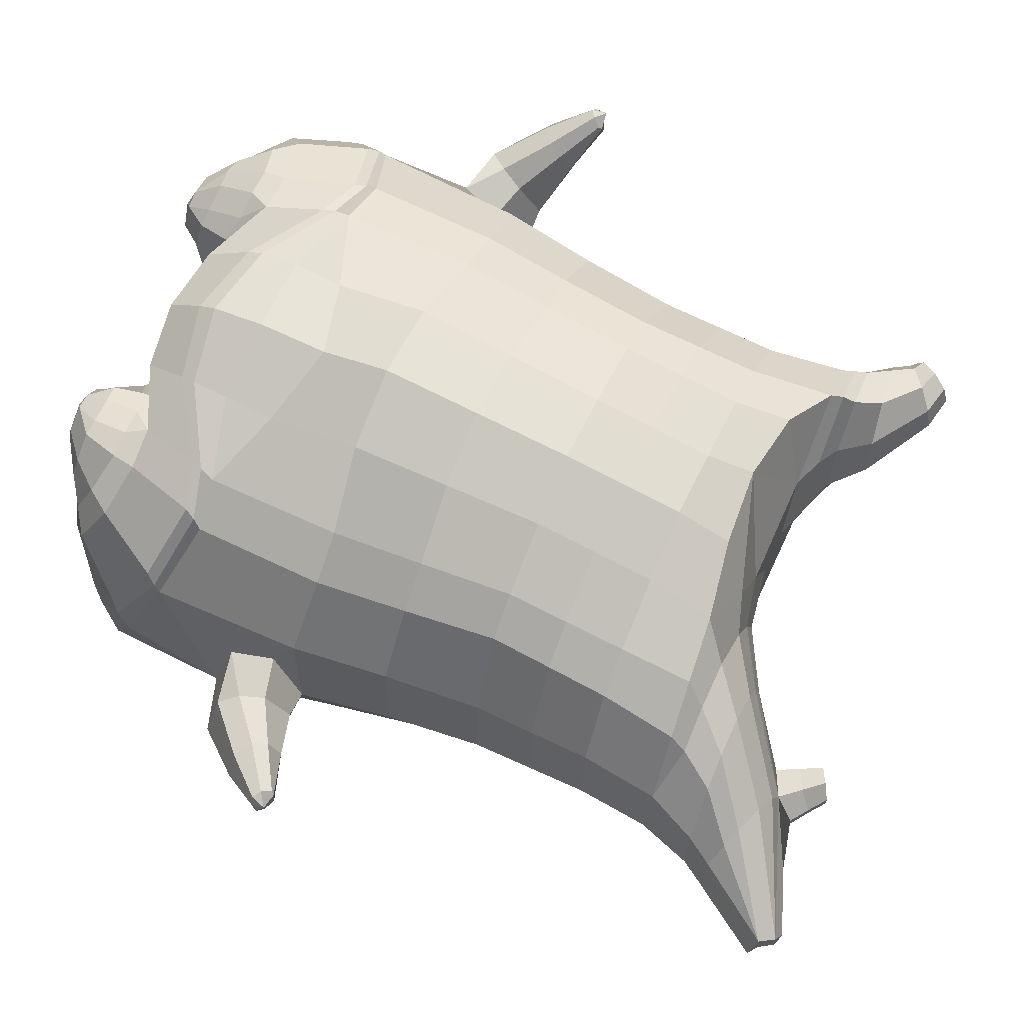
<metadata>
{"format":"obj","ext":"obj","renderer":"f3d","projection":"perspective","resolution":1024,"background":"white","views":[{"elev":73.9,"azim":114.8,"up":"+Z"}]}
</metadata>
<code>
o korok
v 0 -0.7677 0.3382
v 0 0.3156 0.3907
v -0.2329 -0.6915 0.3611
v -0.2624 0.3237 0.3442
v -0.3023 -0.6877 0.3498
v -0.3536 0.3721 0.2953
v -0.39 -0.7041 0.3097
v -0.4419 0.3722 0.2021
v -0.4275 -0.7478 0.22
v -0.48 0.3732 0.09971
v -0.395 -0.7931 0.1258
v -0.4419 0.39 -0.001294
v -0.3023 -0.831 0.01893
v -0.3536 0.4061 -0.09312
v -0.2329 -0.8485 -0.05371
v -0.2624 0.3669 -0.1497
v -0 -0.8658 -0.2464
v -0 0.367 -0.1968
v 0 0.2202 0.4304
v -0.2452 0.2258 0.3674
v -0.3246 0.229 0.3304
v -0.4157 0.2387 0.2196
v -0.45 0.2501 0.08894
v -0.4157 0.2616 -0.04174
v -0.3246 0.2712 -0.1525
v -0.2452 0.2745 -0.1895
v -0 0.28 -0.2525
v 0 0.008689 0.4693
v -0.2452 0.01477 0.3999
v -0.3182 0.01859 0.3562
v -0.4157 0.03004 0.2253
v -0.45 0.04355 0.07087
v -0.4157 0.05706 -0.08353
v -0.3182 0.06851 -0.2144
v -0.2452 0.07234 -0.2581
v -0 0.07885 -0.3326
v 0 -0.3298 0.505
v -0.2724 -0.3056 0.3964
v -0.3536 -0.3026 0.3431
v -0.4953 -0.2903 0.04166
v -0.3536 -0.2642 -0.3228
v -0.2724 -0.2595 -0.3738
v -0 -0.2467 -0.452
v -0.1631 -0.7232 0.3137
v -0.09482 -0.7701 0.1804
v -0.1631 -0.8192 0.05499
v 0 -0.5737 0.4544
v -0.2724 -0.5422 0.3839
v -0.3536 -0.5298 0.3468
v -0.5225 -0.6263 0.08541
v -0.3986 -0.6851 -0.2936
v -0.3147 -0.6477 -0.413
v -0 -0.5564 -0.5543
v 0 -0.7014 0.404
v -0.2588 -0.586 0.3958
v -0.3359 -0.5624 0.3689
v -0.4488 -0.5961 0.2688
v -0.4945 -0.6665 0.1451
v -0.4666 -0.7407 0.004516
v -0.3359 -0.8048 -0.1483
v -0.2588 -0.8269 -0.2427
v -0 -0.8302 -0.3967
v 0 -0.6688 0.4274
v -0.2656 -0.5654 0.3967
v -0.3447 -0.5444 0.3623
v -0.4604 -0.5797 0.2507
v -0.5122 -0.6486 0.1175
v -0.4824 -0.7252 -0.03392
v -0.3447 -0.788 -0.1944
v -0.2656 -0.8052 -0.2919
v -0 -0.8 -0.4395
v -0.278 -0.7962 0.3258
v -0.3183 -0.8004 0.2867
v -0.334 -0.8094 0.2405
v -0.3183 -0.8189 0.1933
v -0.278 -0.8243 0.1522
v -0.1725 -0.823 0.1762
v -0.1725 -0.7999 0.2979
v -0.1548 -0.8106 0.2366
v -0.2705 -0.8425 0.2717
v -0.2814 -0.8421 0.2484
v -0.2705 -0.8418 0.2237
v -0.2392 -0.8413 0.2038
v -0.1767 -0.8427 0.2471
v -0.2977 -0.7265 0.3504
v -0.2977 -0.8294 0.08762
v -0.3605 -0.8037 0.1619
v -0.3844 -0.775 0.2335
v -0.1631 -0.8153 0.09722
v -0.3605 -0.7475 0.302
v -0.1631 -0.7467 0.3081
v -0.1214 -0.7791 0.2005
v -0.201 -0.797 0.3122
v -0.2486 -0.7945 0.3251
v -0.201 -0.8251 0.1642
v -0.2486 -0.826 0.1535
v -0.2017 -0.8426 0.2809
v -0.2299 -0.8422 0.2894
v -0.2156 -0.8567 0.2516
v -0.2017 -0.8418 0.2151
v -0.2511 -0.7293 0.3498
v -0.2037 -0.7324 0.3329
v -0.2037 -0.8258 0.07254
v -0.2511 -0.8333 0.06887
v -0.1165 -0.7513 0.3328
v -0.1362 0.3049 0.3755
v -0.1226 0.2226 0.4039
v -0.1226 0.01107 0.4421
v -0.1362 -0.3264 0.4665
v -0.1362 -0.5787 0.4224
v -0.1294 -0.6709 0.398
v -0.1328 -0.6436 0.4126
v -0.1165 -0.8644 -0.167
v -0.1362 0.3538 -0.1838
v -0.1226 0.2777 -0.226
v -0.1226 0.07603 -0.3004
v -0.1362 -0.2526 -0.4169
v -0.1573 -0.5812 -0.5144
v -0.1294 -0.8277 -0.3401
v -0.1328 -0.8003 -0.3855
v -0.5282 -0.4551 -0.000539
v -0.6291 -0.4141 0.06664
v -0.5439 -0.2877 0.07968
v -0.6308 -0.3697 -0.007942
v -0.6119 -0.3317 -0.01519
v -0.5625 -0.3713 0.1597
v -0.5874 -0.4038 0.1465
v -0.7036 -0.2997 0.1023
v -0.6814 -0.2727 0.0907
v -0.6974 -0.3248 0.1433
v -0.6224 -0.2604 0.1387
v -0.6334 -0.3073 0.1907
v -0.6651 -0.3273 0.1824
v -0.7372 -0.2489 0.1797
v -0.7263 -0.2366 0.1748
v -0.7327 -0.2573 0.196
v -0.7012 -0.2307 0.1936
v -0.7066 -0.2505 0.2147
v -0.7214 -0.26 0.2117
v -0.7289 -0.2347 0.2054
v -0.5822 -0.3007 0.01253
v -0.6518 -0.2609 0.1073
v -0.7071 -0.2277 0.1833
v -0.4733 -0.3496 0.1401
v -0.5445 -0.331 0.1418
v -0.6205 -0.2839 0.173
v -0.6962 -0.2354 0.2052
v -0.4968 -0.4199 0.16
v -0.1362 -0.4924 0.4115
v 0 -0.4536 0.4541
v -0.4647 -0.5698 0.2337
v -0.4561 -0.3088 0.2307
v -0.5294 -0.3981 -0.1177
v -0.4894 -0.3267 -0.06687
v -0.4626 -0.2726 -0.1489
v -0.5091 -0.6884 -0.1015
v 0.2329 -0.6915 0.3611
v 0.2474 0.3524 0.3598
v 0.3023 -0.6877 0.3498
v 0.3386 0.3624 0.3145
v 0.39 -0.7041 0.3097
v 0.4293 0.3727 0.2195
v 0.4275 -0.7478 0.22
v 0.4614 0.3752 0.09988
v 0.395 -0.7931 0.1258
v 0.3023 -0.831 0.01893
v 0.3386 0.3999 -0.1137
v 0.2329 -0.8485 -0.05371
v 0.2474 0.3979 -0.1601
v 0.2452 0.2258 0.3674
v 0.3246 0.229 0.3304
v 0.4157 0.2387 0.2196
v 0.45 0.2501 0.08894
v 0.4157 0.2616 -0.04174
v 0.3246 0.2712 -0.1525
v 0.2452 0.2745 -0.1895
v 0.2452 0.01477 0.3999
v 0.3182 0.01859 0.3562
v 0.4157 0.03004 0.2253
v 0.45 0.04355 0.07087
v 0.4157 0.05706 -0.08353
v 0.3182 0.06851 -0.2144
v 0.2452 0.07234 -0.2581
v 0.2724 -0.3056 0.3964
v 0.3536 -0.3026 0.3431
v 0.4953 -0.2903 0.04166
v 0.3536 -0.2642 -0.3228
v 0.2724 -0.2595 -0.3738
v 0.1631 -0.7232 0.3137
v 0.09482 -0.7701 0.1804
v 0.1631 -0.8192 0.05499
v 0.2724 -0.5422 0.3839
v 0.3536 -0.5298 0.3468
v 0.5225 -0.6263 0.08541
v 0.3986 -0.6851 -0.2936
v 0.3147 -0.6477 -0.413
v 0.2588 -0.586 0.3958
v 0.3359 -0.5624 0.3689
v 0.4488 -0.5961 0.2688
v 0.4945 -0.6665 0.1451
v 0.4666 -0.7407 0.004516
v 0.3359 -0.8048 -0.1483
v 0.2588 -0.8269 -0.2427
v 0.2656 -0.5654 0.3967
v 0.3447 -0.5444 0.3623
v 0.4604 -0.5797 0.2507
v 0.5122 -0.6486 0.1175
v 0.4824 -0.7252 -0.03392
v 0.3447 -0.788 -0.1944
v 0.2656 -0.8052 -0.2919
v 0.278 -0.7962 0.3258
v 0.3183 -0.8004 0.2867
v 0.334 -0.8094 0.2405
v 0.3183 -0.8189 0.1933
v 0.278 -0.8243 0.1522
v 0.1725 -0.823 0.1762
v 0.1725 -0.7999 0.2979
v 0.1548 -0.8106 0.2366
v 0.2705 -0.8425 0.2717
v 0.2814 -0.8421 0.2484
v 0.2705 -0.8418 0.2237
v 0.2392 -0.8413 0.2038
v 0.1767 -0.8427 0.2471
v 0.2977 -0.7265 0.3504
v 0.2977 -0.8294 0.08762
v 0.3605 -0.8037 0.1619
v 0.3844 -0.775 0.2335
v 0.1631 -0.8153 0.09722
v 0.3605 -0.7475 0.302
v 0.1631 -0.7467 0.3081
v 0.1214 -0.7791 0.2005
v 0.201 -0.797 0.3122
v 0.2486 -0.7945 0.3251
v 0.201 -0.8251 0.1642
v 0.2486 -0.826 0.1535
v 0.2017 -0.8426 0.2809
v 0.2299 -0.8422 0.2894
v 0.2156 -0.8567 0.2516
v 0.2017 -0.8418 0.2151
v 0.2511 -0.7293 0.3498
v 0.2037 -0.7324 0.3329
v 0.2037 -0.8258 0.07254
v 0.2511 -0.8333 0.06887
v 0.1165 -0.7513 0.3328
v 0.1362 0.3407 0.3786
v 0.1226 0.2226 0.4039
v 0.1226 0.01107 0.4421
v 0.1362 -0.3264 0.4665
v 0.1362 -0.5787 0.4224
v 0.1294 -0.6709 0.398
v 0.1328 -0.6436 0.4126
v 0.1165 -0.8644 -0.167
v 0.1362 0.3897 -0.1806
v 0.1226 0.2777 -0.226
v 0.1226 0.07603 -0.3004
v 0.1362 -0.2526 -0.4169
v 0.1573 -0.5812 -0.5144
v 0.1294 -0.8277 -0.3401
v 0.1328 -0.8003 -0.3855
v 0.5282 -0.4551 -0.00054
v 0.6291 -0.4141 0.06664
v 0.5439 -0.2877 0.07968
v 0.6308 -0.3697 -0.007942
v 0.6119 -0.3317 -0.01519
v 0.5625 -0.3713 0.1597
v 0.5874 -0.4038 0.1465
v 0.7036 -0.2997 0.1023
v 0.6814 -0.2727 0.0907
v 0.6974 -0.3248 0.1433
v 0.6224 -0.2604 0.1387
v 0.6334 -0.3073 0.1907
v 0.6651 -0.3273 0.1824
v 0.7372 -0.2489 0.1797
v 0.7263 -0.2366 0.1748
v 0.7327 -0.2573 0.196
v 0.7012 -0.2307 0.1936
v 0.7066 -0.2505 0.2147
v 0.7214 -0.26 0.2117
v 0.7289 -0.2347 0.2054
v 0.5822 -0.3007 0.01253
v 0.6518 -0.2609 0.1073
v 0.7071 -0.2277 0.1833
v 0.4733 -0.3496 0.1401
v 0.5445 -0.331 0.1418
v 0.6205 -0.2839 0.173
v 0.6962 -0.2354 0.2052
v 0.4968 -0.4199 0.16
v 0.1362 -0.4924 0.4115
v 0.4647 -0.5698 0.2337
v 0.4561 -0.3088 0.2307
v 0.5294 -0.3981 -0.1177
v 0.4894 -0.3267 -0.06687
v 0.4626 -0.2726 -0.1489
v 0.5091 -0.6884 -0.1015
v -0.2036 0.399 -0.01161
v -0.1386 0.3891 0.1011
v -0.2036 0.3793 0.2138
v 0.05122 0.3719 0.2973
v -0.01378 0.3805 0.1992
v -0.06378 0.3891 0.1011
v -0.01378 0.3977 0.002983
v 0.05122 0.4063 -0.09514
v -0.4619 0.4137 0.1873
v -0.3736 0.4156 0.2571
v -0.495 0.413 0.1032
v -0.4619 0.4283 0.02053
v -0.3736 0.4423 -0.04793
v -0.2986 0.4214 0.1908
v -0.2986 0.4365 0.01837
v -0.2586 0.429 0.1046
v -0.4932 0.4532 0.1665
v -0.4067 0.461 0.2178
v -0.5236 0.4542 0.1068
v -0.4932 0.4636 0.04788
v -0.4067 0.4802 -0.001323
v -0.3469 0.4742 0.1637
v -0.3469 0.4838 0.05419
v -0.315 0.4835 0.1094
v 0.3861 0.4546 0.2704
v 0.3277 0.4524 0.2952
v 0.4642 0.4611 0.1959
v 0.4916 0.4688 0.1081
v 0.4642 0.4765 0.02024
v 0.3861 0.483 -0.05422
v 0.3277 0.4852 -0.0791
v 0.2591 0.4855 -0.08267
v 0.2591 0.4521 0.2988
v 0.2015 0.4812 -0.03322
v 0.2015 0.4564 0.2494
v 0.1727 0.4626 0.1787
v 0.1547 0.4688 0.1081
v 0.1727 0.475 0.03743
v 0.4556 0.5208 0.2148
v 0.4225 0.5317 0.2315
v 0.4898 0.5075 0.1778
v 0.5153 0.5075 0.1115
v 0.4898 0.519 0.04609
v 0.4556 0.5385 0.01196
v 0.4225 0.5522 -0.00251
v 0.3751 0.57 -0.003199
v 0.3751 0.5492 0.2352
v 0.3425 0.5794 0.02877
v 0.3425 0.564 0.2054
v 0.5729 0.6416 0.1564
v 0.5949 0.6333 0.1225
v 0.5729 0.6474 0.09046
v 0.5572 0.6669 0.1562
v 0.5409 0.6763 0.1262
v 0.5572 0.6723 0.09511
v -0.3636 0.425 -0.0801
v -0.2586 0.4179 0.001408
v -0.2586 0.4002 0.2043
v -0.3636 0.393 0.2858
v -0.4519 0.3928 0.197
v -0.488 0.3931 0.1014
v -0.1986 0.409 0.1028
v -0.4519 0.4094 0.007296
v 0.1102 0.3955 0.2572
v 0.07219 0.4017 0.1867
v 0.3477 0.3922 0.2956
v 0.1872 0.4283 -0.1171
v 0.2716 0.4285 -0.1194
v 0.04844 0.409 0.1028
v 0.07219 0.4164 0.01895
v 0.3477 0.4259 -0.08988
v 0.4293 0.3935 -0.01836
v 0.1102 0.4225 -0.05152
v 0.2716 0.3896 0.3251
v 0.1872 0.3898 0.3228
v -0.5217 0.4894 0.1469
v -0.4866 0.5161 0.1642
v -0.5379 0.4797 0.109
v -0.5217 0.4959 0.0734
v -0.4866 0.5251 0.06105
v -0.4534 0.544 0.1504
v -0.4534 0.5502 0.07942
v -0.4413 0.5567 0.1158
v -0.5398 0.5007 0.1479
v -0.5223 0.5274 0.1651
v -0.5479 0.491 0.11
v -0.5398 0.5071 0.07439
v -0.5223 0.5364 0.06204
v -0.5057 0.5552 0.1514
v -0.5057 0.5615 0.0804
v -0.4996 0.568 0.1168
v 0.3261 0.5816 0.0735
v 0.2685 0.64 0.1586
v 0.2685 0.6461 0.08803
v 0.3515 0.6129 0.1065
v 0.3515 0.6104 0.1346
v 0.291 0.6547 0.1371
v 0.291 0.6569 0.1117
v 0.2389 0.6283 0.1107
v 0.2389 0.6263 0.1332
v 0.4349 0.6334 0.1225
v 0.2769 0.5523 0.1276
v 0.2769 0.5544 0.1033
v 0.3261 0.5739 0.1617
v 0.297 0.6142 0.0808
v 0.321 0.632 0.1359
v 0.321 0.6343 0.109
v 0.2969 0.6073 0.1602
v 0.2582 0.5919 0.107
v 0.2582 0.5899 0.1305
v 0 -0.1605 0.4872
v -0.2588 -0.1467 0.3944
v -0.3359 -0.1432 0.3459
v -0.4681 -0.1248 0.05575
v -0.3359 -0.09808 -0.2724
v -0.2588 -0.0937 -0.3189
v -0 -0.08393 -0.3925
v -0.1294 -0.1577 0.4543
v -0.1294 -0.0883 -0.36
v -0.4332 -0.1402 0.2277
v -0.4362 -0.1087 -0.1166
v 0.2588 -0.1467 0.3944
v 0.3359 -0.1432 0.3459
v 0.4681 -0.1248 0.05575
v 0.3359 -0.09808 -0.2724
v 0.2588 -0.0937 -0.3189
v 0.1294 -0.1577 0.4543
v 0.1294 -0.0883 -0.36
v 0.4332 -0.1402 0.2277
v 0.4362 -0.1087 -0.1166
v 0 0.1145 0.4499
v -0.2452 0.1203 0.3837
v -0.3214 0.1238 0.3433
v -0.4157 0.1344 0.2224
v -0.45 0.1468 0.07991
v -0.4157 0.1593 -0.06263
v -0.3214 0.1699 -0.1835
v -0.2452 0.1734 -0.2238
v -0 0.1794 -0.2926
v -0.1226 0.1168 0.423
v -0.1226 0.1769 -0.2632
v 0.2452 0.1203 0.3837
v 0.3214 0.1238 0.3433
v 0.4157 0.1344 0.2224
v 0.45 0.1468 0.0799
v 0.4157 0.1593 -0.06263
v 0.3214 0.1699 -0.1835
v 0.2452 0.1734 -0.2238
v 0.1226 0.1168 0.423
v 0.1226 0.1769 -0.2632
f 107 106 4 20
f 20 4 6 21
f 21 6 8 22
f 22 8 10 23
f 23 10 12 24
f 24 12 14 25
f 25 14 16 26
f 115 114 18 27
f 435 115 27 433
f 431 25 26 432
f 430 24 25 431
f 429 23 24 430
f 428 22 23 429
f 427 21 22 428
f 426 20 21 427
f 434 107 20 426
f 412 108 29 406
f 406 29 30 407
f 407 30 31 414
f 414 31 32 408
f 408 32 33 415
f 415 33 34 409
f 409 34 35 410
f 413 116 36 411
f 118 117 43 53
f 51 41 42 52
f 156 155 41 51
f 40 144 152
f 48 38 39 49
f 110 149 48
f 76 96 83
f 112 110 48 64
f 64 48 49 65
f 65 49 151 66
f 66 151 50 67
f 67 50 156 68
f 68 156 51 69
f 69 51 52 70
f 120 118 53 71
f 113 119 62 17
f 13 60 61 15
f 11 59 60 13
f 9 58 59 11
f 7 57 58 9
f 5 56 57 7
f 3 55 56 5
f 105 111 55 3
f 119 120 71 62
f 60 69 70 61
f 59 68 69 60
f 58 67 68 59
f 57 66 67 58
f 56 65 66 57
f 55 64 65 56
f 111 112 64 55
f 72 73 80 98
f 95 77 100
f 88 87 75 74
f 85 90 73 72
f 78 93 97
f 92 91 78 79
f 87 86 76 75
f 89 92 79 77
f 90 88 74 73
f 100 84 99
f 94 72 98
f 73 74 81 80
f 103 89 77 95
f 74 75 82 81
f 101 85 72 94
f 75 76 83 82
f 79 78 97 84
f 86 104 96 76
f 77 79 84 100
f 91 102 93 78
f 3 5 85 101
f 98 80 99
f 80 81 99
f 81 82 99
f 82 83 99
f 84 97 99
f 17 1 105 3 44 45 46 15 113
f 7 9 88 90
f 46 45 92 89
f 11 13 86 87
f 45 44 91 92
f 13 15 104 86
f 5 7 90 85
f 9 11 87 88
f 15 46 89 103
f 44 3 102 91
f 97 98 99
f 83 100 99
f 101 102 3
f 103 104 15
f 103 95 96 104
f 83 96 95 100
f 94 98 97 93
f 93 102 101 94
f 54 63 112 111
f 1 54 111 105
f 63 47 110 112
f 47 150 149 110
f 405 28 108 412
f 425 19 107 434
f 19 2 106 107
f 61 70 120 119
f 15 61 119 113
f 70 52 118 120
f 52 42 117 118
f 410 35 116 413
f 432 26 115 435
f 26 16 114 115
f 154 153 125 141
f 121 148 127 122
f 144 40 123 145
f 124 125 153
f 126 127 148
f 122 127 133 130
f 146 131 137 147
f 141 125 129 142
f 125 124 128 129
f 145 123 131 146
f 127 126 132 133
f 124 122 130 128
f 137 143 135 140
f 133 132 138 139
f 128 130 136 134
f 130 133 139 136
f 142 129 135 143
f 129 128 134 135
f 135 134 140
f 138 147 137 140
f 139 138 140
f 134 136 140
f 136 139 140
f 131 142 143 137
f 123 141 142 131
f 40 154 141 123
f 126 145 146 132
f 132 146 147 138
f 151 121 50
f 40 155 154
f 153 121 122 124
f 148 144 145 126
f 48 149 109 38
f 149 150 37 109
f 151 152 144 148 121
f 49 39 152 151
f 121 153 154 155 156
f 50 121 156
f 246 170 158 245
f 170 171 160 158
f 171 172 162 160
f 172 173 164 162
f 173 174 366 164
f 174 175 167 366
f 175 176 169 167
f 254 27 18 253
f 444 433 27 254
f 441 442 176 175
f 440 441 175 174
f 439 440 174 173
f 438 439 173 172
f 437 438 172 171
f 436 437 171 170
f 443 436 170 246
f 421 416 177 247
f 416 417 178 177
f 417 423 179 178
f 423 418 180 179
f 418 424 181 180
f 424 419 182 181
f 419 420 183 182
f 422 411 36 255
f 257 53 43 256
f 195 196 188 187
f 294 195 187 293
f 186 290 283
f 192 193 185 184
f 249 192 288
f 215 222 235
f 251 204 192 249
f 204 205 193 192
f 205 206 289 193
f 206 207 194 289
f 207 208 294 194
f 208 209 195 294
f 209 210 196 195
f 259 71 53 257
f 252 17 62 258
f 166 168 203 202
f 165 166 202 201
f 163 165 201 200
f 161 163 200 199
f 159 161 199 198
f 157 159 198 197
f 244 157 197 250
f 258 62 71 259
f 202 203 210 209
f 201 202 209 208
f 200 201 208 207
f 199 200 207 206
f 198 199 206 205
f 197 198 205 204
f 250 197 204 251
f 211 237 219 212
f 234 239 216
f 227 213 214 226
f 224 211 212 229
f 217 236 232
f 231 218 217 230
f 226 214 215 225
f 228 216 218 231
f 229 212 213 227
f 239 238 223
f 233 237 211
f 212 219 220 213
f 242 234 216 228
f 213 220 221 214
f 240 233 211 224
f 214 221 222 215
f 218 223 236 217
f 225 215 235 243
f 216 239 223 218
f 230 217 232 241
f 157 240 224 159
f 237 238 219
f 219 238 220
f 220 238 221
f 221 238 222
f 223 238 236
f 17 252 168 191 190 189 157 244 1
f 161 229 227 163
f 191 228 231 190
f 165 226 225 166
f 190 231 230 189
f 166 225 243 168
f 159 224 229 161
f 163 227 226 165
f 168 242 228 191
f 189 230 241 157
f 236 238 237
f 222 238 239
f 240 157 241
f 242 168 243
f 242 243 235 234
f 222 239 234 235
f 233 232 236 237
f 232 233 240 241
f 54 250 251 63
f 1 244 250 54
f 63 251 249 47
f 47 249 288 150
f 405 421 247 28
f 425 443 246 19
f 19 246 245 2
f 203 258 259 210
f 168 252 258 203
f 210 259 257 196
f 196 257 256 188
f 420 422 255 183
f 442 444 254 176
f 176 254 253 169
f 292 280 264 291
f 260 261 266 287
f 283 284 262 186
f 263 291 264
f 265 287 266
f 261 269 272 266
f 285 286 276 270
f 280 281 268 264
f 264 268 267 263
f 284 285 270 262
f 266 272 271 265
f 263 267 269 261
f 276 279 274 282
f 272 278 277 271
f 267 273 275 269
f 269 275 278 272
f 281 282 274 268
f 268 274 273 267
f 274 279 273
f 277 279 276 286
f 278 279 277
f 273 279 275
f 275 279 278
f 270 276 282 281
f 262 270 281 280
f 186 262 280 292
f 265 271 285 284
f 271 277 286 285
f 289 194 260
f 186 292 293
f 291 263 261 260
f 287 265 284 283
f 192 184 248 288
f 288 248 37 150
f 289 260 287 283 290
f 193 289 290 185
f 260 294 293 292 291
f 194 294 260
f 302 18 114
f 351 350 307 309
f 359 358 329 330
f 308 310 318 316
f 353 352 308 304
f 355 354 303 305
f 356 351 309 310
f 357 355 305 306
f 354 353 304 303
f 352 356 310 308
f 350 357 306 307
f 314 313 372 373
f 309 307 315 317
f 307 306 314 315
f 305 303 311 313
f 310 309 317 318
f 304 308 316 312
f 306 305 313 314
f 303 304 312 311
f 328 332 386 342
f 360 162 321 319
f 362 361 326 325
f 363 359 330 331
f 364 363 331 332
f 366 365 324 323
f 361 367 328 326
f 367 364 332 328
f 369 368 320 327
f 162 164 322 321
f 368 360 319 320
f 365 362 325 324
f 358 369 327 329
f 164 366 323 322
f 398 343 347
f 325 326 340 339
f 327 320 334 341
f 320 319 333 334
f 326 328 342 340
f 319 321 335 333
f 329 327 341 343
f 321 322 336 335
f 330 329 343 398
f 322 323 337 336
f 323 324 338 337
f 391 392 388 393 394 387
f 324 325 339 338
f 336 337 346 345
f 404 402 387 394
f 337 338 346
f 338 339 346
f 342 386 349
f 339 340 349 346
f 341 334 344 347
f 334 333 344
f 340 342 349
f 333 335 344
f 343 341 347
f 335 336 345 344
f 14 12 357 350
f 297 296 356 352
f 8 6 353 354
f 12 10 355 357
f 296 295 351 356
f 10 8 354 355
f 6 297 352 353
f 295 14 350 351
f 298 245 369 358
f 167 169 362 365
f 158 160 360 368
f 245 158 368 369
f 302 301 364 367
f 253 302 367 361
f 366 167 365
f 301 300 363 364
f 300 299 359 363
f 169 253 361 362
f 160 162 360
f 299 298 358 359
f 376 374 382 384
f 311 312 371 370
f 316 318 377 375
f 317 315 374 376
f 315 314 373 374
f 313 311 370 372
f 318 317 376 377
f 312 316 375 371
f 374 373 381 382
f 372 370 378 380
f 377 376 384 385
f 371 375 383 379
f 373 372 380 381
f 370 371 379 378
f 375 377 385 383
f 379 383 385 384 382 381 380 378
f 401 399 388 392
f 400 390 389 401
f 402 400 391 387
f 403 397 396 404
f 399 403 393 388
f 386 395 348 349
f 398 347 348 395
f 332 331 386
f 389 390 398 395 386
f 396 397 386 331 398
f 331 330 398
f 386 397 403 399
f 393 403 404 394
f 398 390 400 402
f 391 400 401 392
f 389 386 399 401
f 396 398 402 404
f 2 245 298
f 2 298 106
f 298 299 106
f 4 106 297
f 297 6 4
f 296 297 299
f 296 299 300
f 106 299 297
f 296 300 301
f 16 14 295
f 295 296 301
f 302 253 18
f 295 301 114
f 301 302 114
f 114 16 295
f 344 345 346 349 348 347
f 188 256 422 420
f 37 248 421 405
f 256 43 411 422
f 187 188 420 419
f 293 187 419 424
f 186 293 424 418
f 290 186 418 423
f 185 290 423 417
f 184 185 417 416
f 248 184 416 421
f 42 410 413 117
f 37 405 412 109
f 117 413 411 43
f 41 409 410 42
f 155 415 409 41
f 40 408 415 155
f 152 414 408 40
f 39 407 414 152
f 38 406 407 39
f 109 412 406 38
f 183 255 444 442
f 28 247 443 425
f 247 177 436 443
f 177 178 437 436
f 178 179 438 437
f 179 180 439 438
f 180 181 440 439
f 181 182 441 440
f 182 183 442 441
f 255 36 433 444
f 35 432 435 116
f 28 425 434 108
f 108 434 426 29
f 29 426 427 30
f 30 427 428 31
f 31 428 429 32
f 32 429 430 33
f 33 430 431 34
f 34 431 432 35
f 116 435 433 36

</code>
